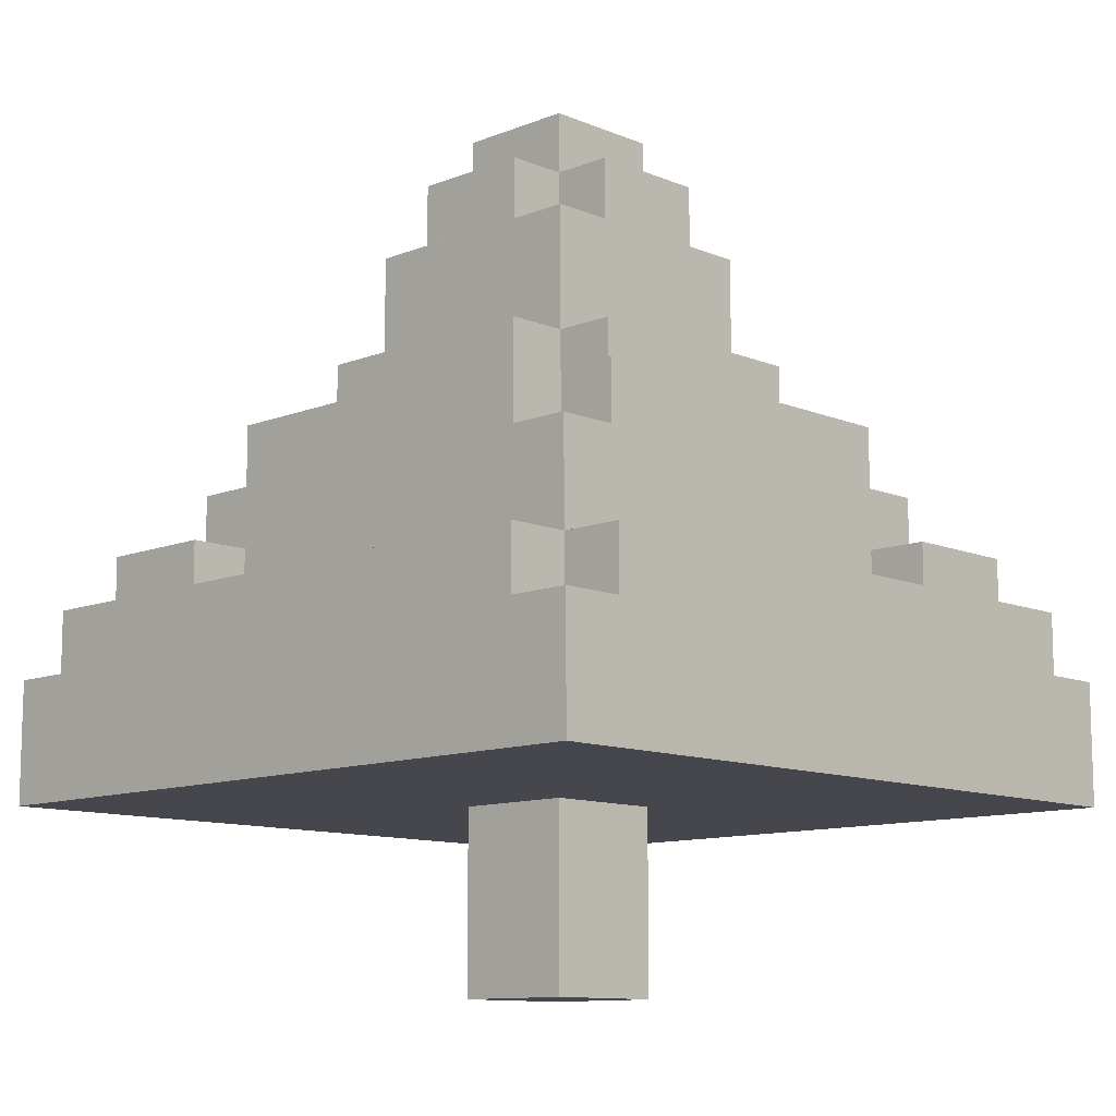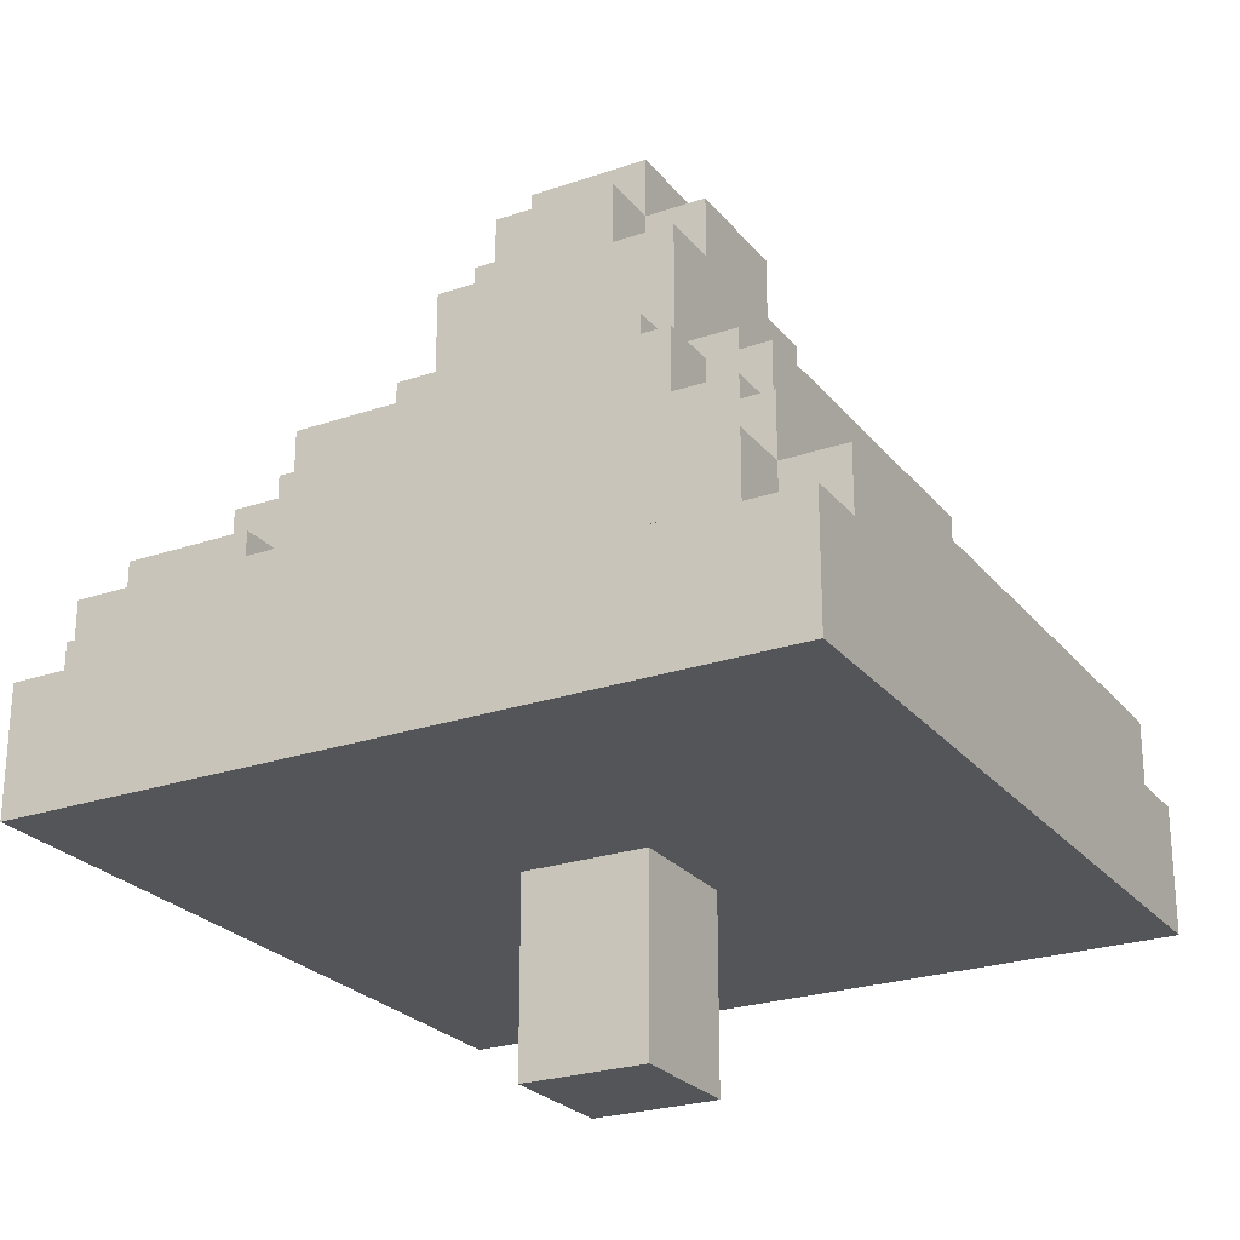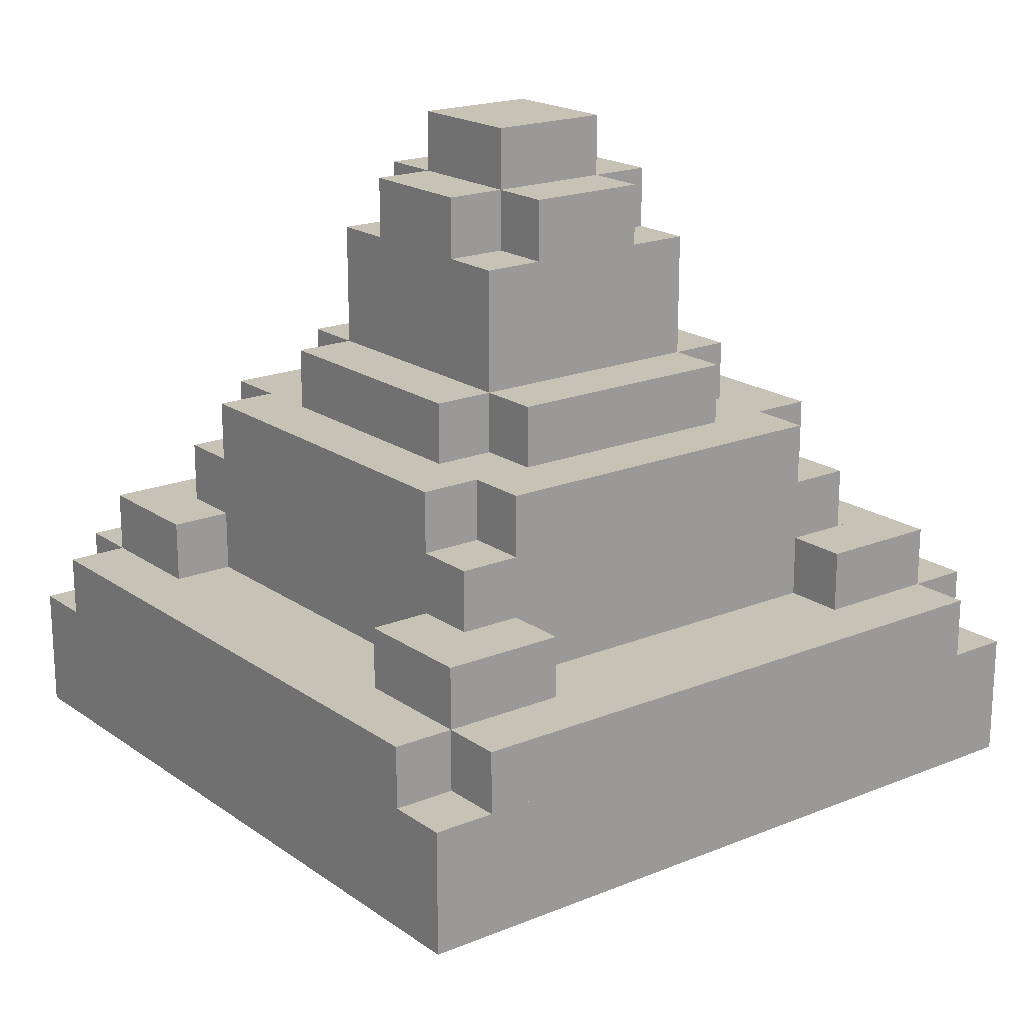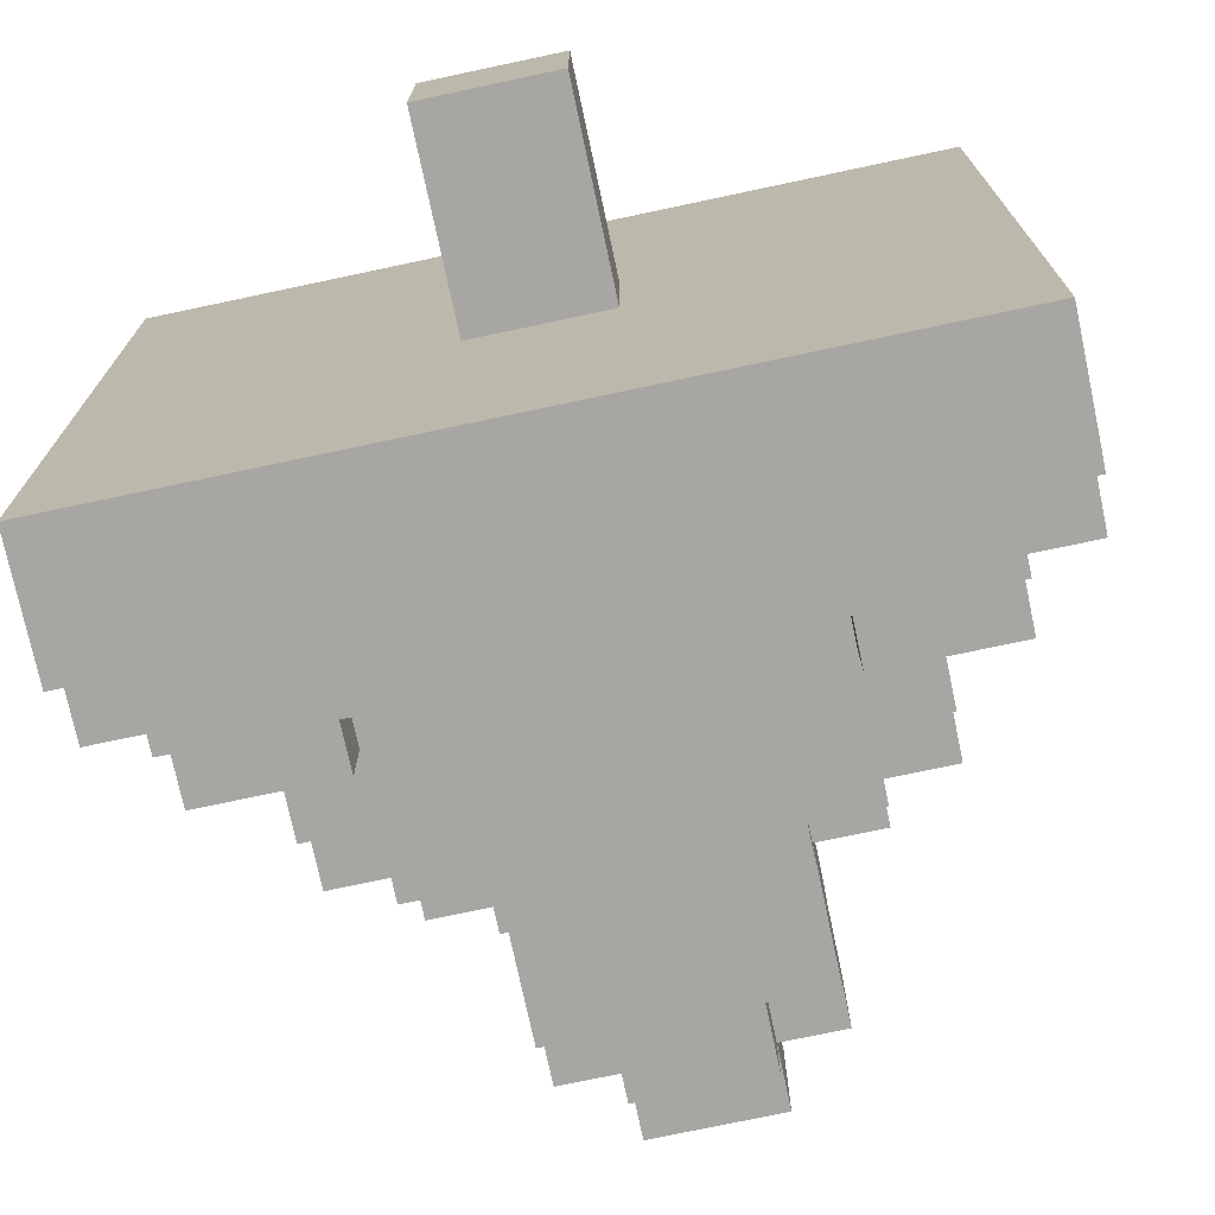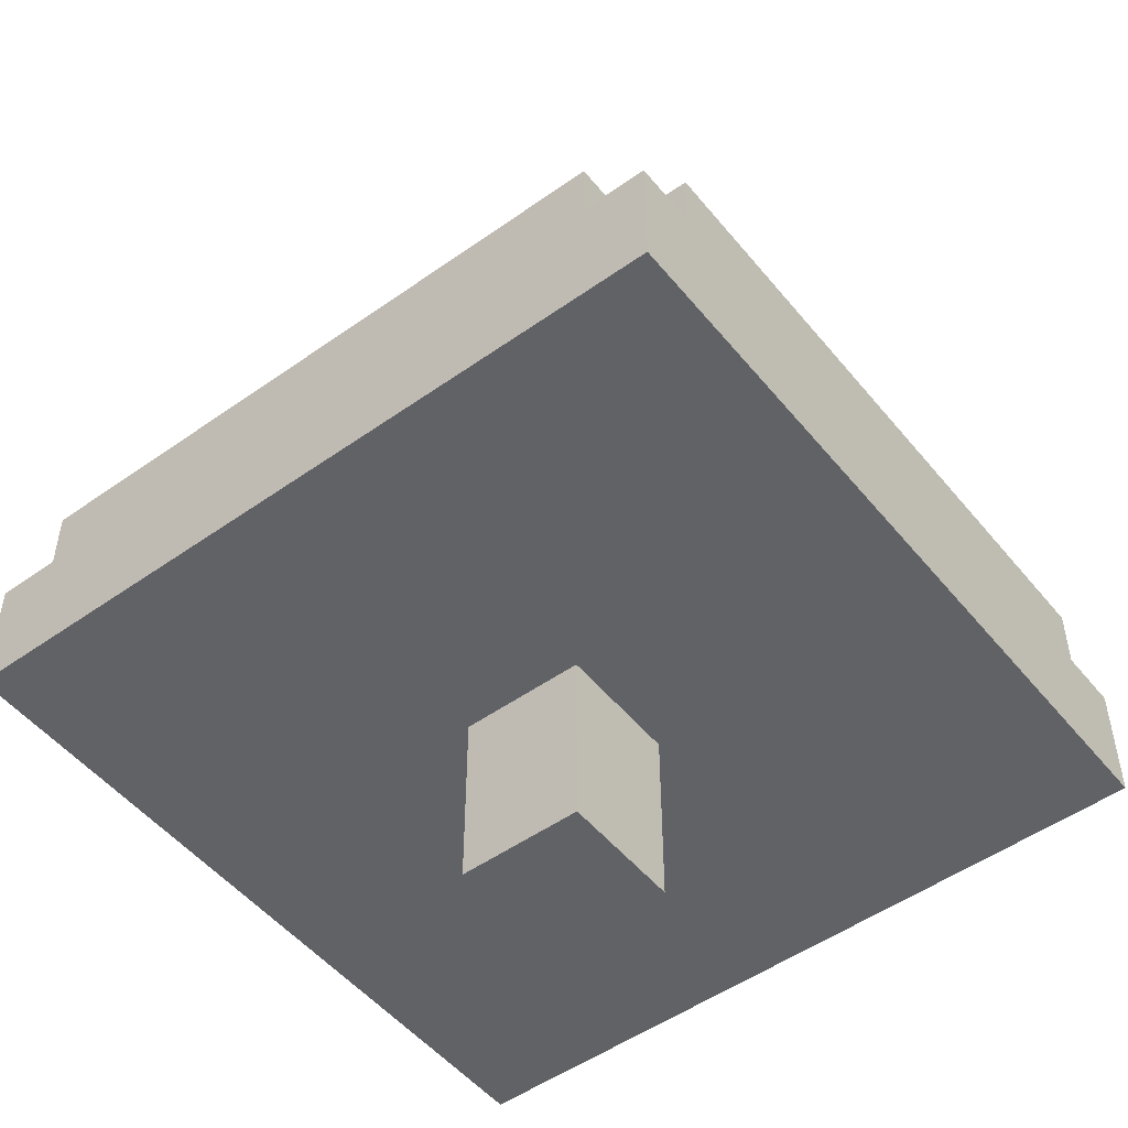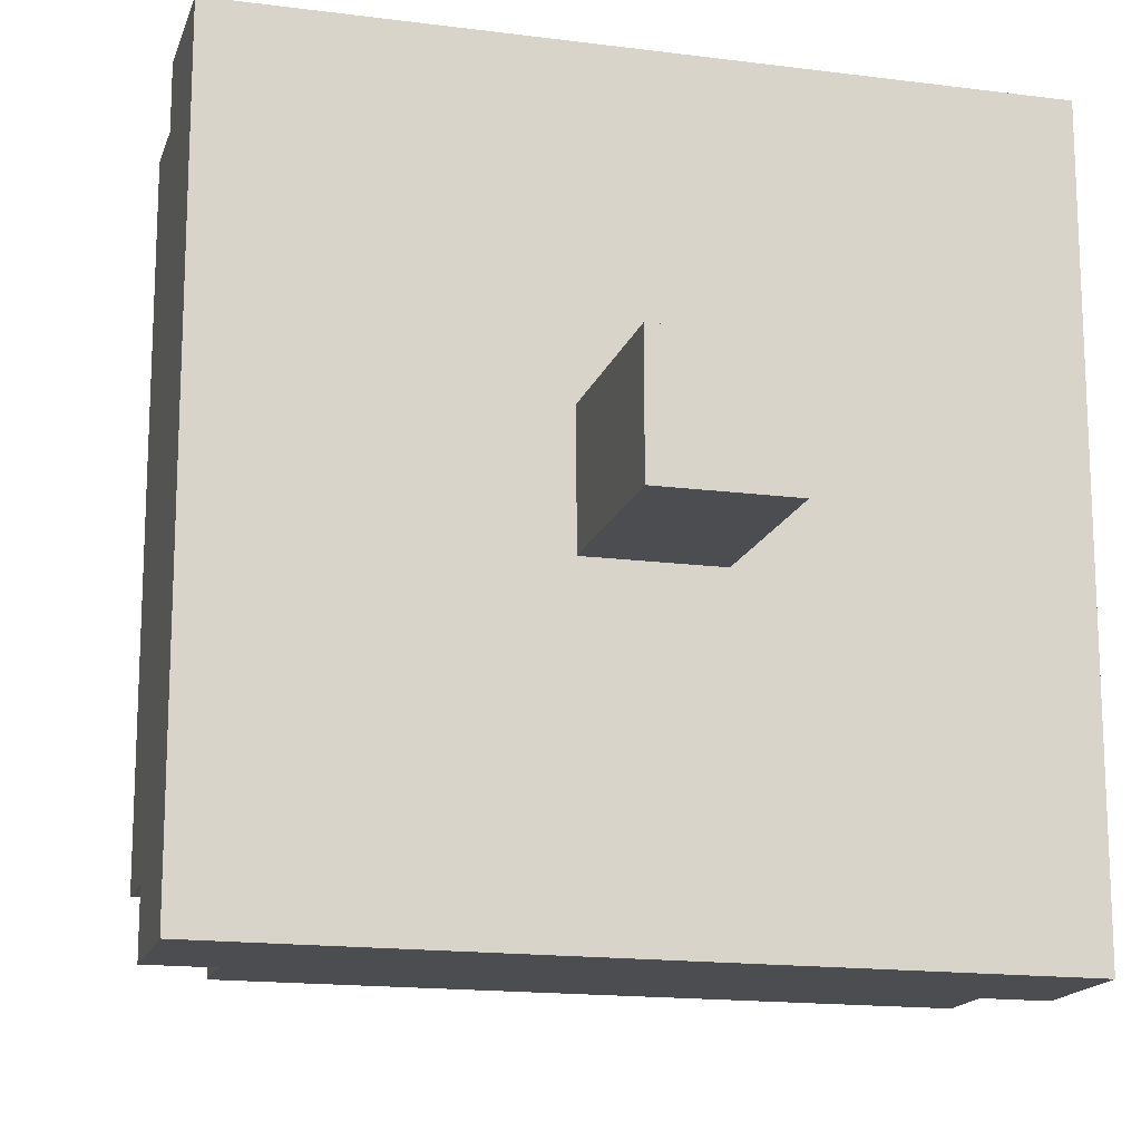
<metadata>
{"format":"obj","ext":"obj","renderer":"f3d","projection":"perspective","resolution":1024,"background":"white","views":[{"elev":-11.0,"azim":-135.7,"up":"+Y"},{"elev":-24.8,"azim":-150.8,"up":"+Y"},{"elev":19.2,"azim":142.4,"up":"+Y"},{"elev":-74.3,"azim":12.0,"up":"+Z"},{"elev":-50.7,"azim":-142.2,"up":"+Y"},{"elev":-16.1,"azim":-15.1,"up":"+Z"}]}
</metadata>
<code>
g Model
v -12 -10 10
v -12 -4 10
v -12 -4 -10
v -12 -10 -10
f 1 2 3 4
v -12 -10 -10
v -12 -6 -10
v -12 -6 -12
v -12 -10 -12
f 5 6 7 8
v -12 -10 12
v -12 -6 12
v -12 -6 10
v -12 -10 10
f 9 10 11 12
v -10 -4 -6
v -10 -2 -6
v -10 -2 -10
v -10 -4 -10
f 13 14 15 16
v -10 -4 10
v -10 -2 10
v -10 -2 6
v -10 -4 6
f 17 18 19 20
v -10 -6 -10
v -10 -4 -10
v -10 -4 -12
v -10 -6 -12
f 21 22 23 24
v -10 -6 12
v -10 -4 12
v -10 -4 10
v -10 -6 10
f 25 26 27 28
v -8 -4 6
v -8 2 6
v -8 2 -6
v -8 -4 -6
f 29 30 31 32
v -8 -2 -6
v -8 0 -6
v -8 0 -8
v -8 -2 -8
f 33 34 35 36
v -8 -2 8
v -8 0 8
v -8 0 6
v -8 -2 6
f 37 38 39 40
v -6 2 4
v -6 4 4
v -6 4 -4
v -6 2 -4
f 41 42 43 44
v -6 0 -6
v -6 2 -6
v -6 2 -8
v -6 0 -8
f 45 46 47 48
v -6 0 8
v -6 2 8
v -6 2 6
v -6 0 6
f 49 50 51 52
v -4 4 4
v -4 8 4
v -4 8 -4
v -4 4 -4
f 53 54 55 56
v -4 8 2
v -4 10 2
v -4 10 -2
v -4 8 -2
f 57 58 59 60
v -4 2 -4
v -4 4 -4
v -4 4 -6
v -4 2 -6
f 61 62 63 64
v -4 2 6
v -4 4 6
v -4 4 4
v -4 2 4
f 65 66 67 68
v -2 -16 2
v -2 -10 2
v -2 -10 -2
v -2 -16 -2
f 69 70 71 72
v -2 10 2
v -2 12 2
v -2 12 -2
v -2 10 -2
f 73 74 75 76
v -2 8 -2
v -2 10 -2
v -2 10 -4
v -2 8 -4
f 77 78 79 80
v -2 8 4
v -2 10 4
v -2 10 2
v -2 8 2
f 81 82 83 84
v 6 -4 -8
v 6 -2 -8
v 6 -2 -10
v 6 -4 -10
f 85 86 87 88
v 6 -4 10
v 6 -2 10
v 6 -2 8
v 6 -4 8
f 89 90 91 92
v -6 -4 -10
v -6 -2 -10
v -6 -2 -8
v -6 -4 -8
f 93 94 95 96
v -6 -4 8
v -6 -2 8
v -6 -2 10
v -6 -4 10
f 97 98 99 100
v 2 -16 -2
v 2 -10 -2
v 2 -10 2
v 2 -16 2
f 101 102 103 104
v 2 10 -2
v 2 12 -2
v 2 12 2
v 2 10 2
f 105 106 107 108
v 2 8 -4
v 2 10 -4
v 2 10 -2
v 2 8 -2
f 109 110 111 112
v 2 8 2
v 2 10 2
v 2 10 4
v 2 8 4
f 113 114 115 116
v 4 4 -4
v 4 8 -4
v 4 8 4
v 4 4 4
f 117 118 119 120
v 4 8 -2
v 4 10 -2
v 4 10 2
v 4 8 2
f 121 122 123 124
v 4 2 -6
v 4 4 -6
v 4 4 -4
v 4 2 -4
f 125 126 127 128
v 4 2 4
v 4 4 4
v 4 4 6
v 4 2 6
f 129 130 131 132
v 6 2 -4
v 6 4 -4
v 6 4 4
v 6 2 4
f 133 134 135 136
v 6 0 -8
v 6 2 -8
v 6 2 -6
v 6 0 -6
f 137 138 139 140
v 6 0 6
v 6 2 6
v 6 2 8
v 6 0 8
f 141 142 143 144
v 8 -4 -6
v 8 2 -6
v 8 2 6
v 8 -4 6
f 145 146 147 148
v 8 -2 -8
v 8 0 -8
v 8 0 -6
v 8 -2 -6
f 149 150 151 152
v 8 -2 6
v 8 0 6
v 8 0 8
v 8 -2 8
f 153 154 155 156
v 10 -4 -10
v 10 -2 -10
v 10 -2 -6
v 10 -4 -6
f 157 158 159 160
v 10 -4 6
v 10 -2 6
v 10 -2 10
v 10 -4 10
f 161 162 163 164
v 10 -6 -12
v 10 -4 -12
v 10 -4 -10
v 10 -6 -10
f 165 166 167 168
v 10 -6 10
v 10 -4 10
v 10 -4 12
v 10 -6 12
f 169 170 171 172
v 12 -10 -10
v 12 -4 -10
v 12 -4 10
v 12 -10 10
f 173 174 175 176
v 12 -10 -12
v 12 -6 -12
v 12 -6 -10
v 12 -10 -10
f 177 178 179 180
v 12 -10 10
v 12 -6 10
v 12 -6 12
v 12 -10 12
f 181 182 183 184
v -2 -16 -2
v 2 -16 -2
v 2 -16 2
v -2 -16 2
f 185 186 187 188
v -12 -10 -12
v 12 -10 -12
v 12 -10 -2
v -12 -10 -2
f 189 190 191 192
v -12 -10 2
v 12 -10 2
v 12 -10 12
v -12 -10 12
f 193 194 195 196
v -12 -10 -2
v -2 -10 -2
v -2 -10 2
v -12 -10 2
f 197 198 199 200
v 2 -10 -2
v 12 -10 -2
v 12 -10 2
v 2 -10 2
f 201 202 203 204
v -12 -6 -10
v -10 -6 -10
v -10 -6 -12
v -12 -6 -12
f 205 206 207 208
v 10 -6 -10
v 12 -6 -10
v 12 -6 -12
v 10 -6 -12
f 209 210 211 212
v -12 -6 12
v -10 -6 12
v -10 -6 10
v -12 -6 10
f 213 214 215 216
v 10 -6 12
v 12 -6 12
v 12 -6 10
v 10 -6 10
f 217 218 219 220
v -12 -4 6
v -8 -4 6
v -8 -4 -6
v -12 -4 -6
f 221 222 223 224
v 8 -4 6
v 12 -4 6
v 12 -4 -6
v 8 -4 -6
f 225 226 227 228
v -6 -4 12
v 6 -4 12
v 6 -4 8
v -6 -4 8
f 229 230 231 232
v -10 -4 -10
v 10 -4 -10
v 10 -4 -12
v -10 -4 -12
f 233 234 235 236
v -6 -4 -8
v 6 -4 -8
v 6 -4 -10
v -6 -4 -10
f 237 238 239 240
v -12 -4 -6
v -10 -4 -6
v -10 -4 -10
v -12 -4 -10
f 241 242 243 244
v 10 -4 -6
v 12 -4 -6
v 12 -4 -10
v 10 -4 -10
f 245 246 247 248
v -12 -4 10
v -10 -4 10
v -10 -4 6
v -12 -4 6
f 249 250 251 252
v 10 -4 10
v 12 -4 10
v 12 -4 6
v 10 -4 6
f 253 254 255 256
v -10 -4 12
v -6 -4 12
v -6 -4 10
v -10 -4 10
f 257 258 259 260
v 6 -4 12
v 10 -4 12
v 10 -4 10
v 6 -4 10
f 261 262 263 264
v -10 -2 -8
v -6 -2 -8
v -6 -2 -10
v -10 -2 -10
f 265 266 267 268
v 6 -2 -8
v 10 -2 -8
v 10 -2 -10
v 6 -2 -10
f 269 270 271 272
v -10 -2 10
v -8 -2 10
v -8 -2 6
v -10 -2 6
f 273 274 275 276
v 8 -2 10
v 10 -2 10
v 10 -2 6
v 8 -2 6
f 277 278 279 280
v -10 -2 -6
v -8 -2 -6
v -8 -2 -8
v -10 -2 -8
f 281 282 283 284
v 8 -2 -6
v 10 -2 -6
v 10 -2 -8
v 8 -2 -8
f 285 286 287 288
v -8 -2 10
v -6 -2 10
v -6 -2 8
v -8 -2 8
f 289 290 291 292
v 6 -2 10
v 8 -2 10
v 8 -2 8
v 6 -2 8
f 293 294 295 296
v -8 0 -6
v -6 0 -6
v -6 0 -8
v -8 0 -8
f 297 298 299 300
v 6 0 -6
v 8 0 -6
v 8 0 -8
v 6 0 -8
f 301 302 303 304
v -8 0 8
v -6 0 8
v -6 0 6
v -8 0 6
f 305 306 307 308
v 6 0 8
v 8 0 8
v 8 0 6
v 6 0 6
f 309 310 311 312
v -6 2 -6
v 6 2 -6
v 6 2 -8
v -6 2 -8
f 313 314 315 316
v 6 2 6
v 8 2 6
v 8 2 -6
v 6 2 -6
f 317 318 319 320
v -6 2 8
v 6 2 8
v 6 2 6
v -6 2 6
f 321 322 323 324
v -8 2 6
v -6 2 6
v -6 2 -4
v -8 2 -4
f 325 326 327 328
v -8 2 -4
v -4 2 -4
v -4 2 -6
v -8 2 -6
f 329 330 331 332
v 4 2 -4
v 6 2 -4
v 6 2 -6
v 4 2 -6
f 333 334 335 336
v -6 2 6
v -4 2 6
v -4 2 4
v -6 2 4
f 337 338 339 340
v 4 2 6
v 6 2 6
v 6 2 4
v 4 2 4
f 341 342 343 344
v -4 4 -4
v 4 4 -4
v 4 4 -6
v -4 4 -6
f 345 346 347 348
v -6 4 4
v -4 4 4
v -4 4 -4
v -6 4 -4
f 349 350 351 352
v 4 4 4
v 6 4 4
v 6 4 -4
v 4 4 -4
f 353 354 355 356
v -4 4 6
v 4 4 6
v 4 4 4
v -4 4 4
f 357 358 359 360
v -4 8 -2
v -2 8 -2
v -2 8 -4
v -4 8 -4
f 361 362 363 364
v 2 8 -2
v 4 8 -2
v 4 8 -4
v 2 8 -4
f 365 366 367 368
v -4 8 4
v -2 8 4
v -2 8 2
v -4 8 2
f 369 370 371 372
v 2 8 4
v 4 8 4
v 4 8 2
v 2 8 2
f 373 374 375 376
v -2 10 -2
v 2 10 -2
v 2 10 -4
v -2 10 -4
f 377 378 379 380
v -4 10 2
v -2 10 2
v -2 10 -2
v -4 10 -2
f 381 382 383 384
v 2 10 2
v 4 10 2
v 4 10 -2
v 2 10 -2
f 385 386 387 388
v -2 10 4
v 2 10 4
v 2 10 2
v -2 10 2
f 389 390 391 392
v -2 12 2
v 2 12 2
v 2 12 -2
v -2 12 -2
f 393 394 395 396
v -12 -6 -12
v 12 -6 -12
v 12 -10 -12
v -12 -10 -12
f 397 398 399 400
v -10 -4 -12
v 10 -4 -12
v 10 -6 -12
v -10 -6 -12
f 401 402 403 404
v -10 -2 -10
v -6 -2 -10
v -6 -4 -10
v -10 -4 -10
f 405 406 407 408
v 6 -2 -10
v 10 -2 -10
v 10 -4 -10
v 6 -4 -10
f 409 410 411 412
v -12 -4 -10
v -10 -4 -10
v -10 -6 -10
v -12 -6 -10
f 413 414 415 416
v 10 -4 -10
v 12 -4 -10
v 12 -6 -10
v 10 -6 -10
f 417 418 419 420
v -6 2 -8
v 6 2 -8
v 6 -4 -8
v -6 -4 -8
f 421 422 423 424
v -8 0 -8
v -6 0 -8
v -6 -2 -8
v -8 -2 -8
f 425 426 427 428
v 6 0 -8
v 8 0 -8
v 8 -2 -8
v 6 -2 -8
f 429 430 431 432
v -4 4 -6
v 4 4 -6
v 4 2 -6
v -4 2 -6
f 433 434 435 436
v -8 2 -6
v -6 2 -6
v -6 0 -6
v -8 0 -6
f 437 438 439 440
v 6 2 -6
v 8 2 -6
v 8 0 -6
v 6 0 -6
f 441 442 443 444
v -4 8 -4
v 4 8 -4
v 4 4 -4
v -4 4 -4
f 445 446 447 448
v -2 10 -4
v 2 10 -4
v 2 8 -4
v -2 8 -4
f 449 450 451 452
v -6 4 -4
v -4 4 -4
v -4 2 -4
v -6 2 -4
f 453 454 455 456
v 4 4 -4
v 6 4 -4
v 6 2 -4
v 4 2 -4
f 457 458 459 460
v -2 -10 -2
v 2 -10 -2
v 2 -16 -2
v -2 -16 -2
f 461 462 463 464
v -2 12 -2
v 2 12 -2
v 2 10 -2
v -2 10 -2
f 465 466 467 468
v -4 10 -2
v -2 10 -2
v -2 8 -2
v -4 8 -2
f 469 470 471 472
v 2 10 -2
v 4 10 -2
v 4 8 -2
v 2 8 -2
f 473 474 475 476
v -10 -2 6
v -8 -2 6
v -8 -4 6
v -10 -4 6
f 477 478 479 480
v 8 -2 6
v 10 -2 6
v 10 -4 6
v 8 -4 6
f 481 482 483 484
v -10 -4 -6
v -8 -4 -6
v -8 -2 -6
v -10 -2 -6
f 485 486 487 488
v 8 -4 -6
v 10 -4 -6
v 10 -2 -6
v 8 -2 -6
f 489 490 491 492
v -2 -16 2
v 2 -16 2
v 2 -10 2
v -2 -10 2
f 493 494 495 496
v -2 10 2
v 2 10 2
v 2 12 2
v -2 12 2
f 497 498 499 500
v -4 8 2
v -2 8 2
v -2 10 2
v -4 10 2
f 501 502 503 504
v 2 8 2
v 4 8 2
v 4 10 2
v 2 10 2
f 505 506 507 508
v -4 4 4
v 4 4 4
v 4 8 4
v -4 8 4
f 509 510 511 512
v -2 8 4
v 2 8 4
v 2 10 4
v -2 10 4
f 513 514 515 516
v -6 2 4
v -4 2 4
v -4 4 4
v -6 4 4
f 517 518 519 520
v 4 2 4
v 6 2 4
v 6 4 4
v 4 4 4
f 521 522 523 524
v -4 2 6
v 4 2 6
v 4 4 6
v -4 4 6
f 525 526 527 528
v -8 0 6
v -6 0 6
v -6 2 6
v -8 2 6
f 529 530 531 532
v 6 0 6
v 8 0 6
v 8 2 6
v 6 2 6
f 533 534 535 536
v -6 -4 8
v 6 -4 8
v 6 2 8
v -6 2 8
f 537 538 539 540
v -8 -2 8
v -6 -2 8
v -6 0 8
v -8 0 8
f 541 542 543 544
v 6 -2 8
v 8 -2 8
v 8 0 8
v 6 0 8
f 545 546 547 548
v -10 -4 10
v -6 -4 10
v -6 -2 10
v -10 -2 10
f 549 550 551 552
v 6 -4 10
v 10 -4 10
v 10 -2 10
v 6 -2 10
f 553 554 555 556
v -12 -6 10
v -10 -6 10
v -10 -4 10
v -12 -4 10
f 557 558 559 560
v 10 -6 10
v 12 -6 10
v 12 -4 10
v 10 -4 10
f 561 562 563 564
v -12 -10 12
v 12 -10 12
v 12 -6 12
v -12 -6 12
f 565 566 567 568
v -10 -6 12
v 10 -6 12
v 10 -4 12
v -10 -4 12
f 569 570 571 572

</code>
